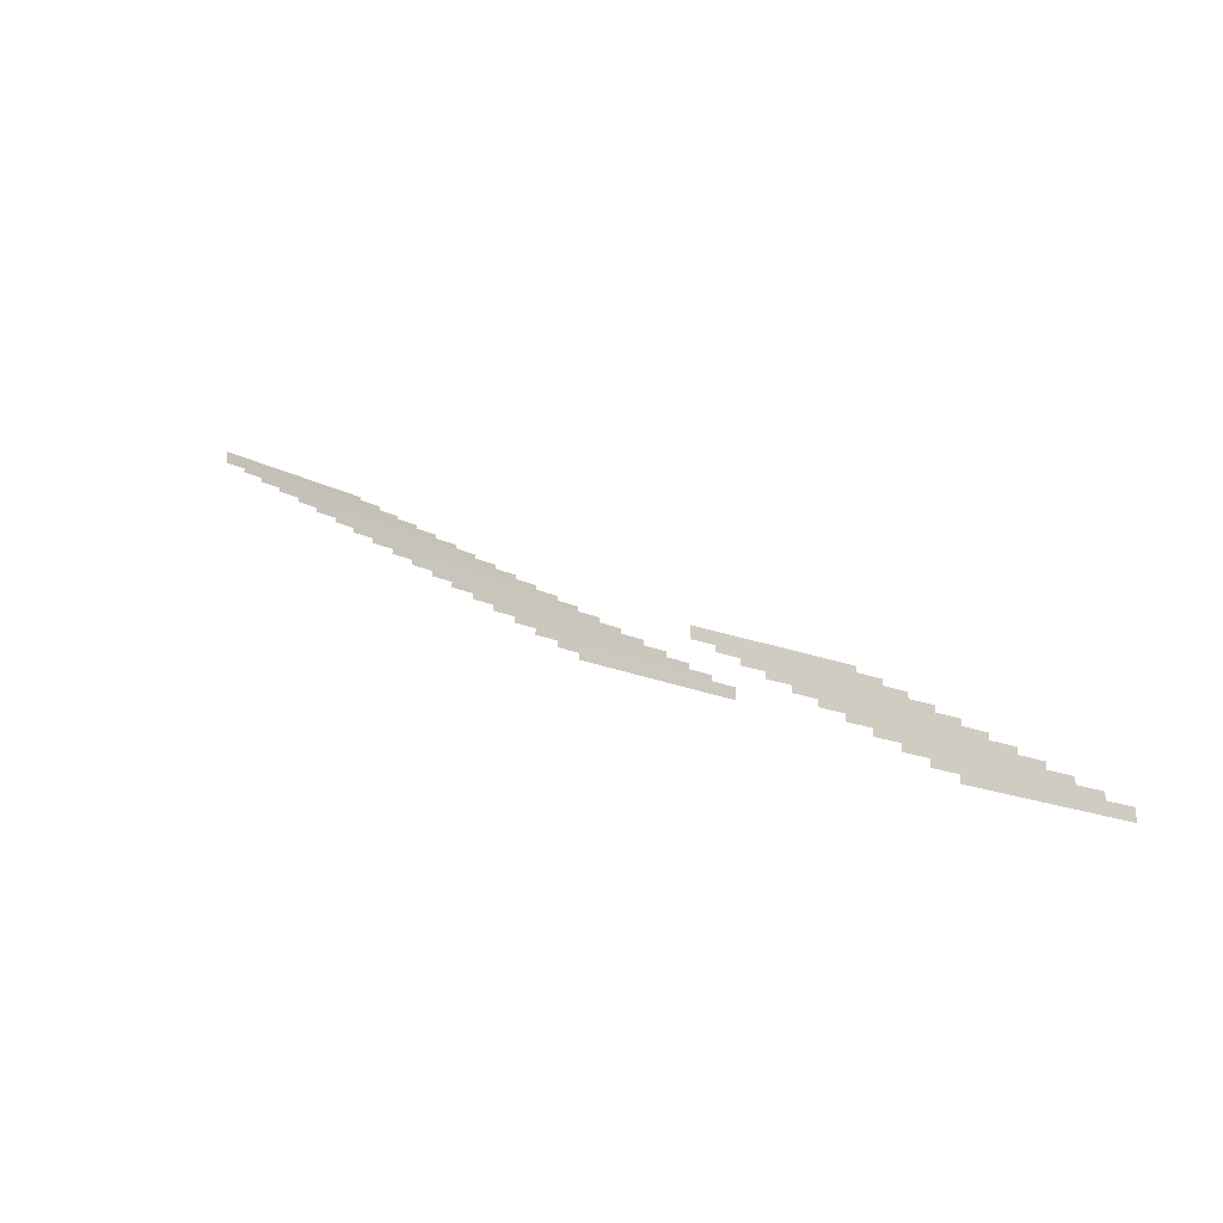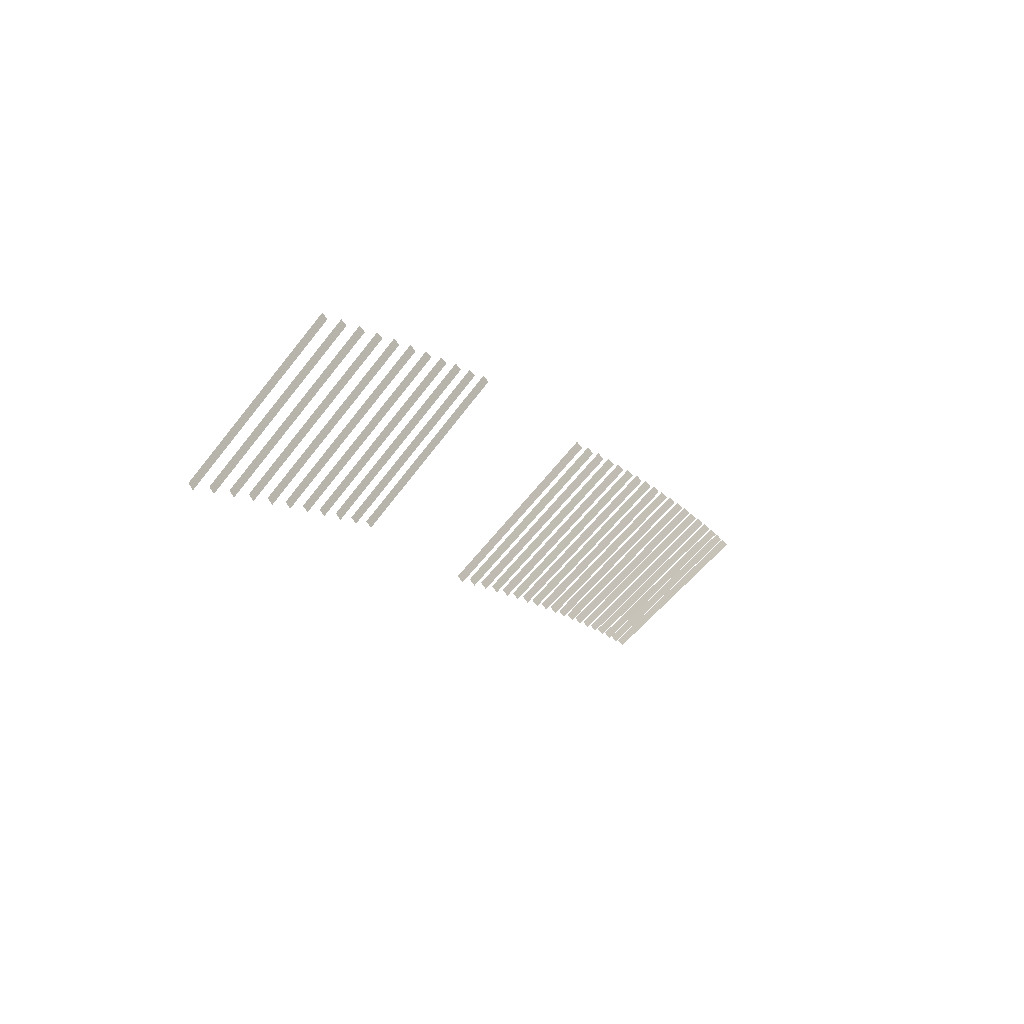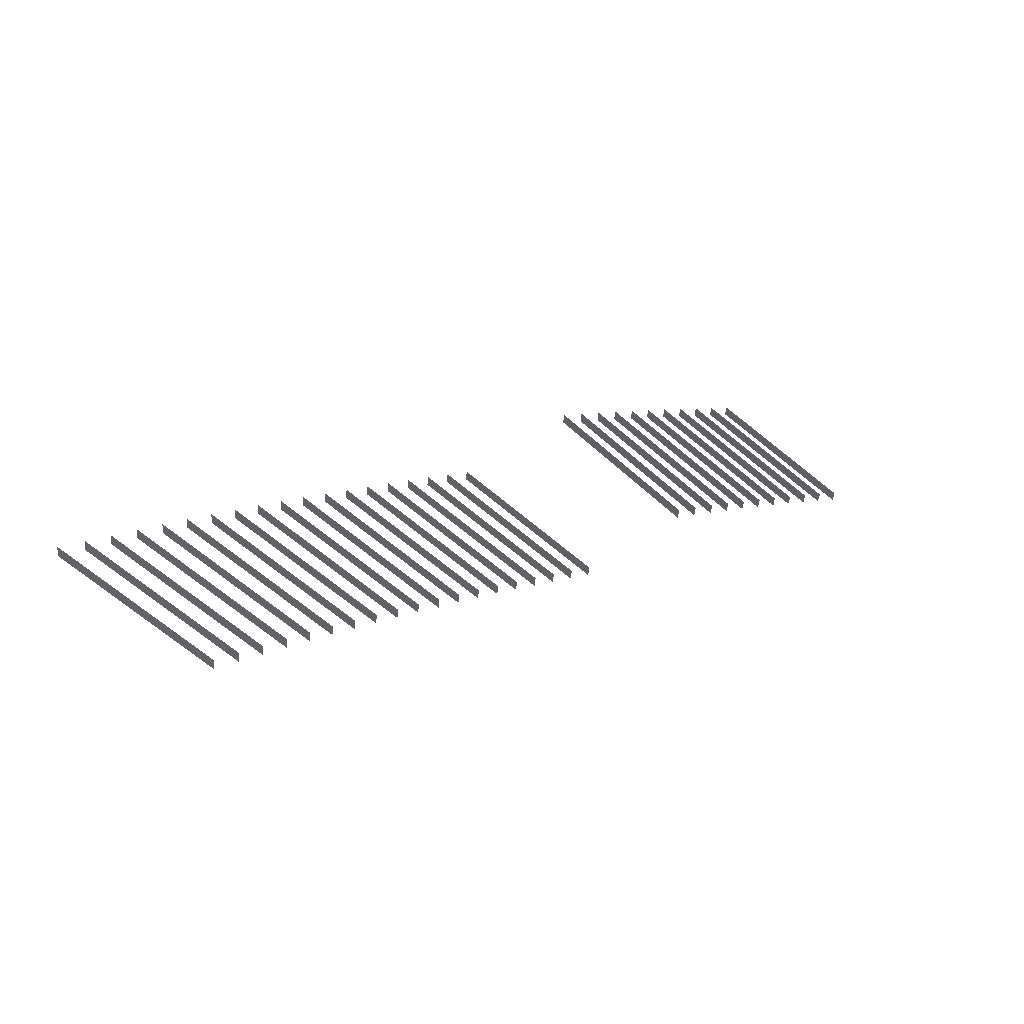
<metadata>
{"format":"obj","ext":"obj","renderer":"f3d","projection":"perspective","resolution":1024,"background":"white","views":[{"elev":-19.1,"azim":-83.9,"up":"+Y"},{"elev":32.7,"azim":-23.9,"up":"+Z"},{"elev":-41.0,"azim":175.2,"up":"+Z"}]}
</metadata>
<code>
g default
v -451.3 0 -385.5
v -451.3 4.467 -385.5
v -406.2 0 -337.2
v -406.2 4.467 -337.2
v -442.9 6.967 -392.9
v -442.9 11.43 -392.9
v -397.9 6.967 -344.7
v -397.9 11.43 -344.7
v -434.6 13.93 -400.4
v -434.6 18.4 -400.4
v -389.6 13.93 -352.2
v -389.6 18.4 -352.2
v -426.3 20.9 -407.9
v -426.3 25.37 -407.9
v -381.3 20.9 -359.7
v -381.3 25.37 -359.7
v -418.1 27.87 -415.5
v -418.1 32.33 -415.5
v -373.1 27.87 -367.2
v -373.1 32.33 -367.2
v -409.9 34.83 -423.1
v -409.9 39.3 -423.1
v -364.9 34.83 -374.9
v -364.9 39.3 -374.9
v -401.8 41.8 -430.8
v -401.8 46.27 -430.8
v -356.8 41.8 -382.5
v -356.8 46.27 -382.5
v -393.7 48.77 -438.5
v -393.7 53.23 -438.5
v -348.7 48.77 -390.2
v -348.7 53.23 -390.2
v -385.7 55.73 -446.2
v -385.7 60.2 -446.2
v -340.6 55.73 -398
v -340.6 60.2 -398
v -377.6 62.7 -454
v -377.6 67.17 -454
v -332.6 62.7 -405.7
v -332.6 67.17 -405.7
v -369.7 69.67 -461.9
v -369.7 74.13 -461.9
v -324.6 69.67 -413.6
v -324.6 74.13 -413.6
v -332.4 76.63 -499.6
v -332.4 81.1 -499.6
v -284.8 76.63 -453.9
v -284.8 81.1 -453.9
v -324.8 83.6 -507.6
v -324.8 88.07 -507.6
v -277 83.6 -462.1
v -277 88.07 -462.1
v -317.2 90.57 -515.6
v -317.2 95.03 -515.6
v -269.2 90.57 -470.3
v -269.2 95.03 -470.3
v -309.7 97.53 -523.6
v -309.7 102 -523.6
v -261.4 97.53 -478.6
v -261.4 102 -478.6
v -302.2 104.5 -531.7
v -302.2 109 -531.7
v -253.7 104.5 -486.9
v -253.7 109 -486.9
v -294.8 111.5 -539.8
v -294.8 115.9 -539.8
v -246.1 111.5 -495.3
v -246.1 115.9 -495.3
v -287.4 118.4 -547.9
v -287.4 122.9 -547.9
v -238.4 118.4 -503.7
v -238.4 122.9 -503.7
v -280.1 125.4 -556.1
v -280.1 129.9 -556.1
v -230.8 125.4 -512.1
v -230.8 129.9 -512.1
v -272.8 132.4 -564.3
v -272.8 136.8 -564.3
v -223.3 132.4 -520.6
v -223.3 136.8 -520.6
v -265.5 139.3 -572.6
v -265.5 143.8 -572.6
v -215.8 139.3 -529.1
v -215.8 143.8 -529.1
v -258.3 146.3 -580.9
v -258.3 150.8 -580.9
v -208.4 146.3 -537.7
v -208.4 150.8 -537.7
v -251.1 153.3 -589.2
v -251.1 157.7 -589.2
v -201 153.3 -546.3
v -201 157.7 -546.3
v -244 160.2 -597.6
v -244 164.7 -597.6
v -193.6 160.2 -555
v -193.6 164.7 -555
v -236.9 167.2 -606
v -236.9 171.7 -606
v -186.3 167.2 -563.6
v -186.3 171.7 -563.6
v -229.8 174.2 -614.5
v -229.8 178.6 -614.5
v -179 174.2 -572.4
v -179 178.6 -572.4
v -222.9 181.1 -623
v -222.9 185.6 -623
v -171.8 181.1 -581.1
v -171.8 185.6 -581.1
v -215.8 188.1 -631.6
v -215.8 192.6 -631.6
v -164.6 188.1 -590
v -164.6 192.6 -590
v -209 195.1 -640.1
v -209 199.5 -640.1
v -157.5 195.1 -598.8
v -157.5 199.5 -598.8
v -202.1 202 -648.7
v -202.1 206.5 -648.7
v -150.5 202 -607.6
v -150.5 206.5 -607.6
g polySurface244
f 2 1 3 4
f 6 5 7 8
f 12 10 9 11
f 14 13 15 16
f 17 19 20 18
f 22 21 23 24
f 25 27 28 26
f 30 29 31 32
f 34 33 35 36
f 40 38 37 39
f 41 43 44 42
f 48 46 45 47
f 52 50 49 51
f 56 54 53 55
f 60 58 57 59
f 64 62 61 63
f 68 66 65 67
f 72 70 69 71
f 76 74 73 75
f 80 78 77 79
f 84 82 81 83
f 88 86 85 87
f 92 90 89 91
f 96 94 93 95
f 100 98 97 99
f 104 102 101 103
f 108 106 105 107
f 110 109 111 112
f 114 113 115 116
f 118 117 119 120

</code>
